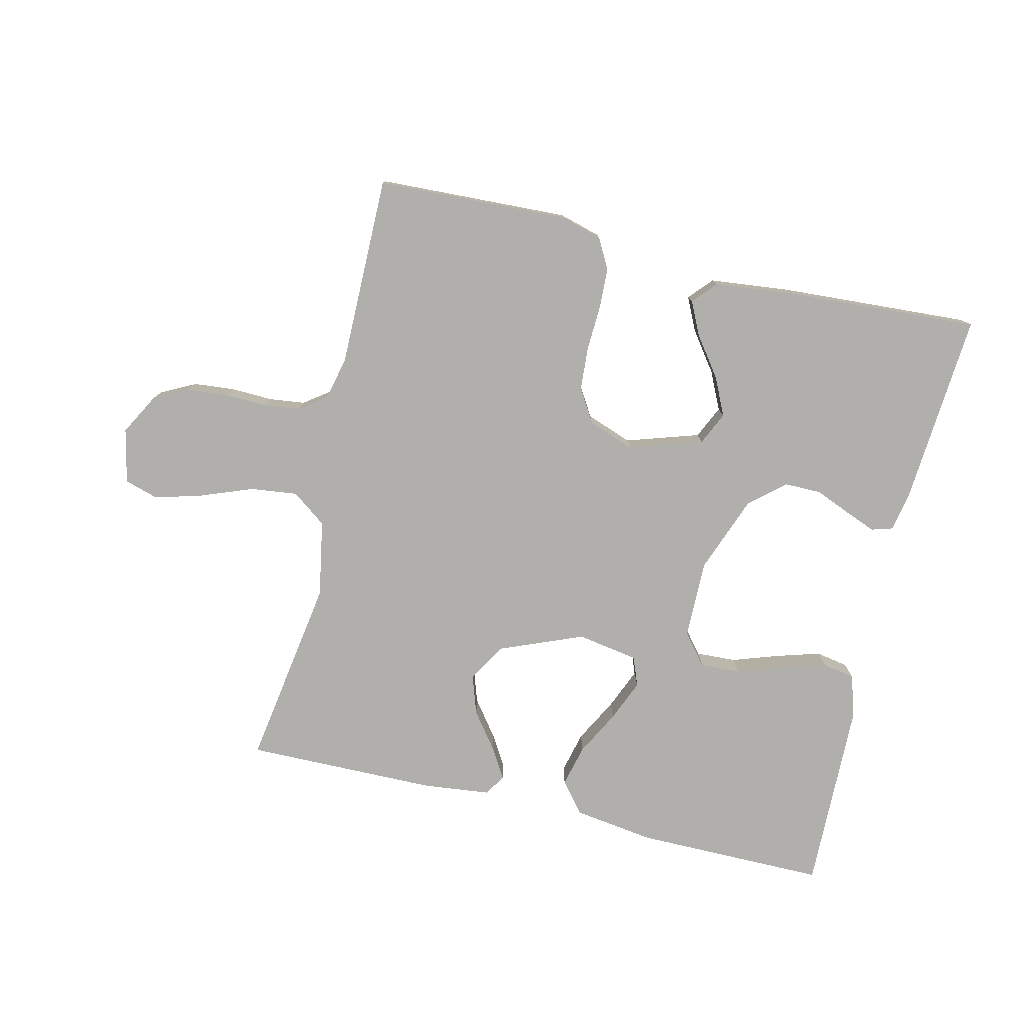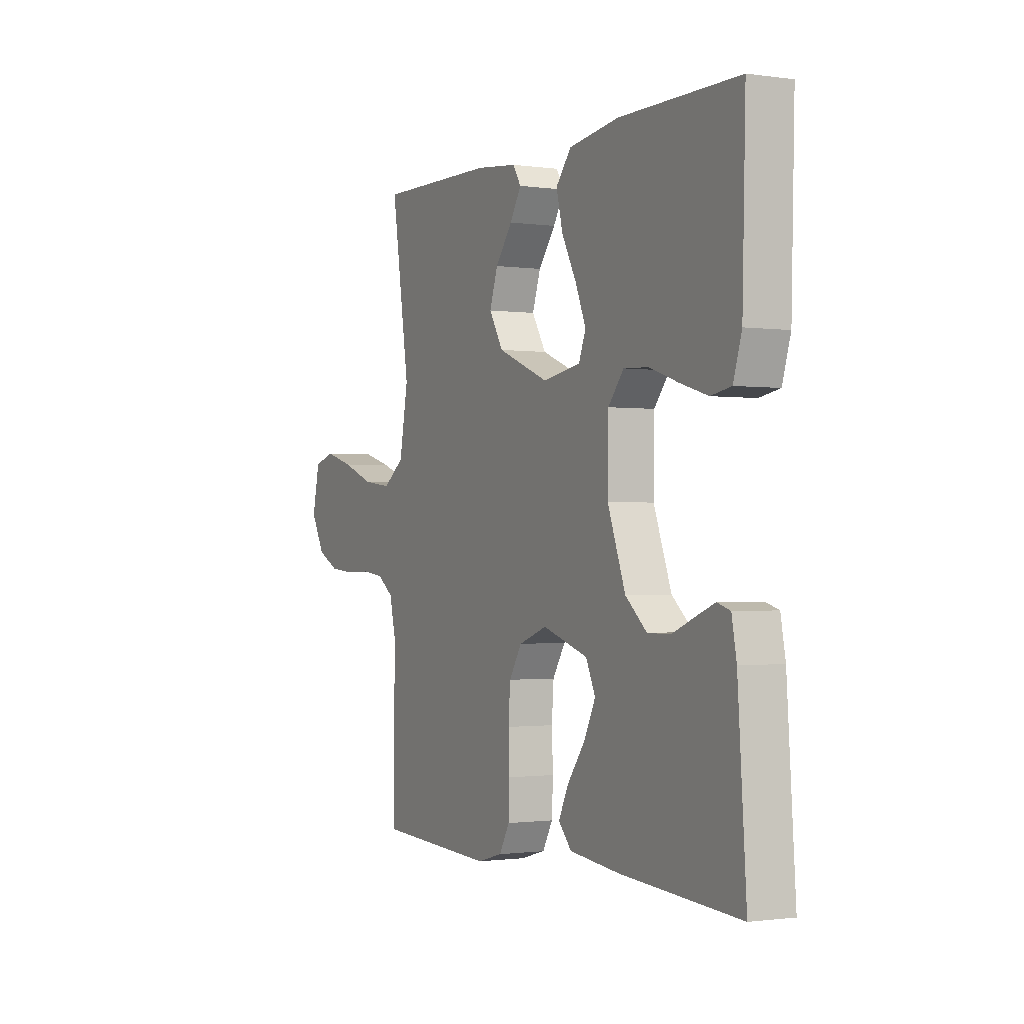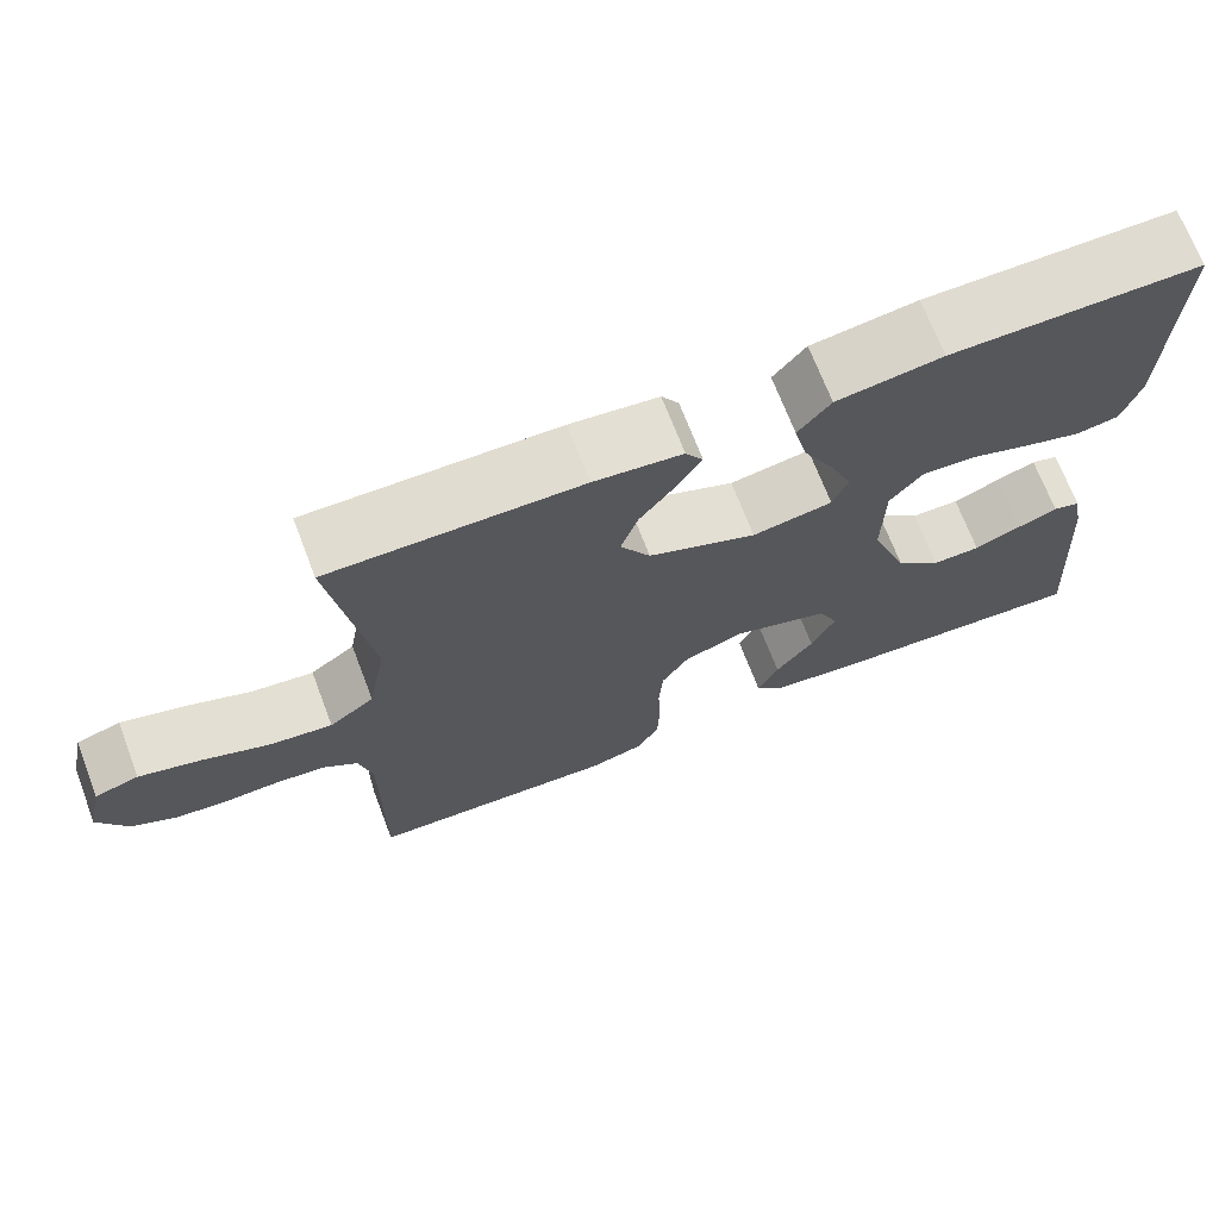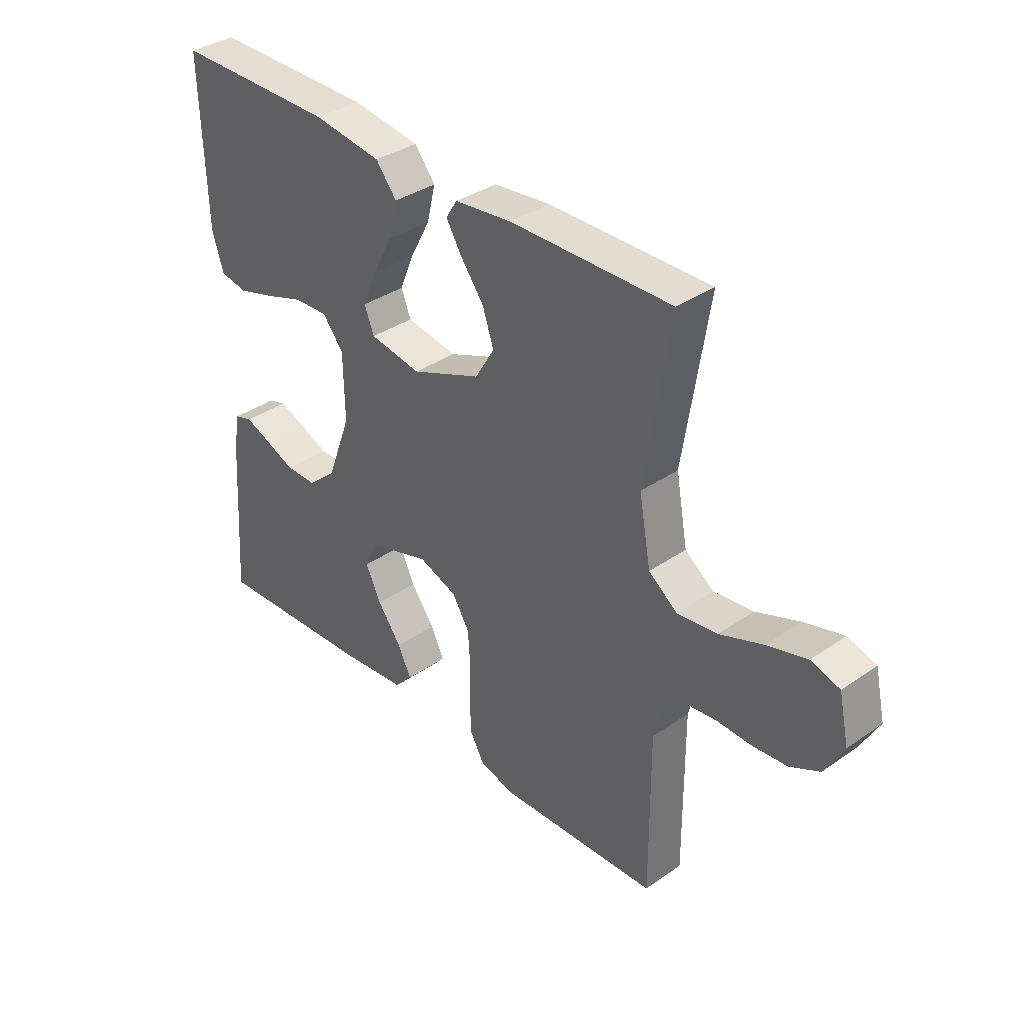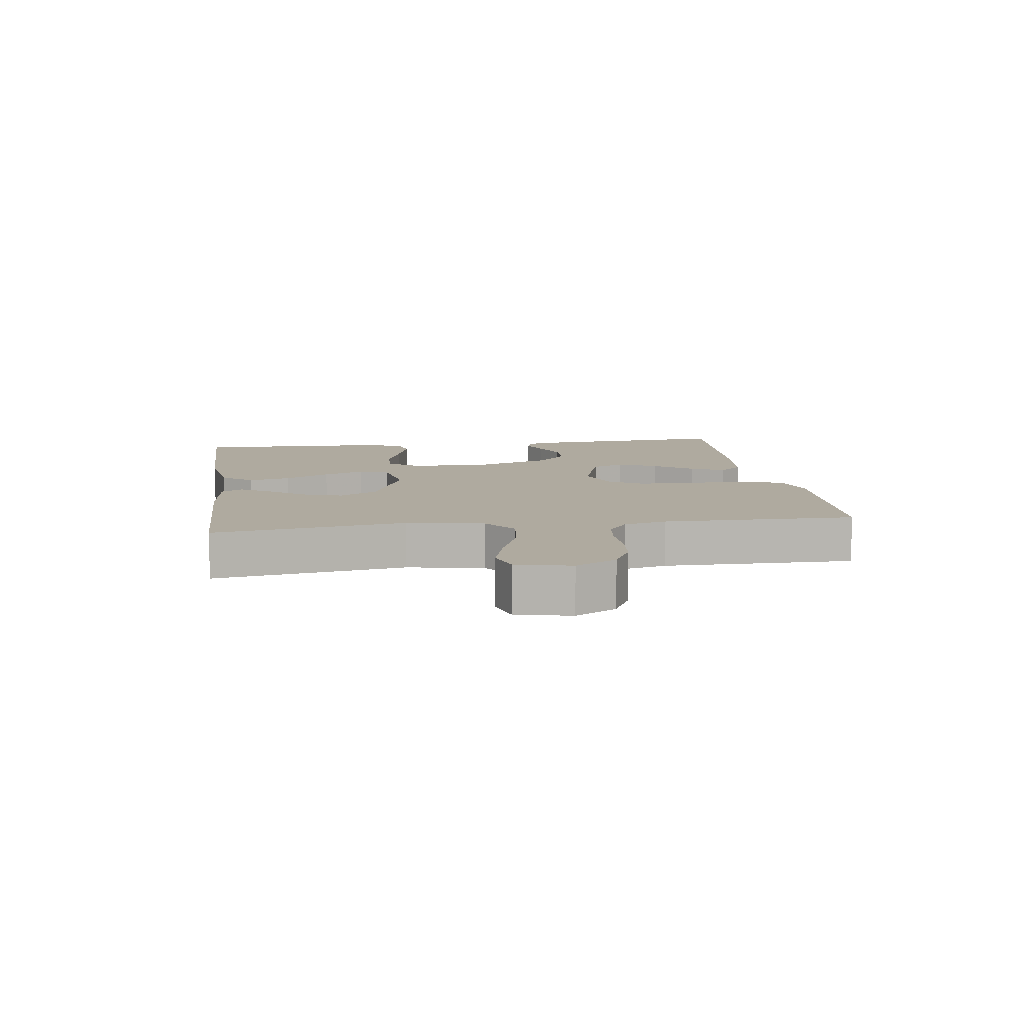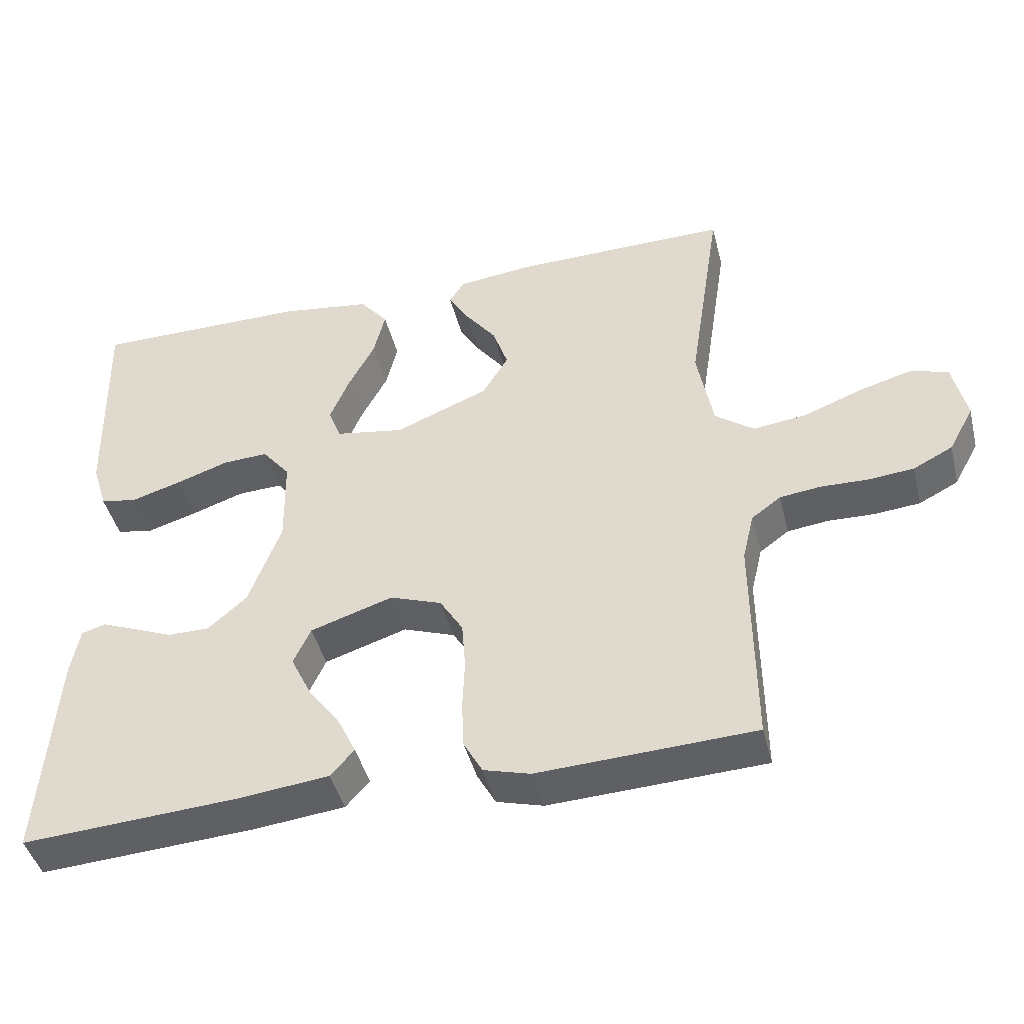
<metadata>
{"format":"obj","ext":"obj","renderer":"f3d","projection":"perspective","resolution":1024,"background":"white","views":[{"elev":-78.1,"azim":166.6,"up":"+Y"},{"elev":-1.1,"azim":-117.5,"up":"+Z"},{"elev":69.8,"azim":159.1,"up":"+Z"},{"elev":36.1,"azim":47.7,"up":"+Z"},{"elev":9.4,"azim":81.9,"up":"+Y"},{"elev":-44.1,"azim":14.0,"up":"+Z"}]}
</metadata>
<code>
v -0.5 0.07 0.5
v -0.2 0.07 0.5
v -0.073 0.07 0.482
v -0.034 0.07 0.434
v -0.05 0.07 0.368
v -0.087 0.07 0.298
v -0.114 0.07 0.233
v -0.096 0.07 0.187
v 0 0.07 0.171
v 0.13 0.07 0.224
v 0.166 0.07 0.284
v 0.145 0.07 0.346
v 0.102 0.07 0.403
v 0.073 0.07 0.451
v 0.094 0.07 0.484
v 0.2 0.07 0.496
v 0.5 0.07 0.5
v 0.454 0.07 0.2
v 0.476 0.07 0.08
v 0.53 0.07 0.04
v 0.604 0.07 0.049
v 0.685 0.07 0.08
v 0.759 0.07 0.101
v 0.812 0.07 0.085
v 0.831 0.07 0
v 0.796 0.07 -0.064
v 0.741 0.07 -0.092
v 0.677 0.07 -0.098
v 0.612 0.07 -0.096
v 0.555 0.07 -0.103
v 0.514 0.07 -0.133
v 0.498 0.07 -0.2
v 0.5 0.07 -0.5
v 0.2 0.07 -0.514
v 0.135 0.07 -0.496
v 0.109 0.07 -0.449
v 0.106 0.07 -0.384
v 0.109 0.07 -0.313
v 0.104 0.07 -0.246
v 0.072 0.07 -0.194
v 0 0.07 -0.168
v -0.115 0.07 -0.205
v -0.139 0.07 -0.257
v -0.11 0.07 -0.317
v -0.065 0.07 -0.378
v -0.04 0.07 -0.43
v -0.073 0.07 -0.467
v -0.2 0.07 -0.481
v -0.5 0.07 -0.5
v -0.479 0.07 -0.2
v -0.467 0.07 -0.136
v -0.434 0.07 -0.126
v -0.386 0.07 -0.145
v -0.33 0.07 -0.168
v -0.272 0.07 -0.168
v -0.218 0.07 -0.121
v -0.173 0.07 0
v -0.175 0.07 0.124
v -0.214 0.07 0.172
v -0.277 0.07 0.169
v -0.35 0.07 0.144
v -0.42 0.07 0.123
v -0.471 0.07 0.132
v -0.492 0.07 0.2
v -0.5 0 0.5
v -0.2 0 0.5
v -0.073 0 0.482
v -0.034 0 0.434
v -0.05 0 0.368
v -0.087 0 0.298
v -0.114 0 0.233
v -0.096 0 0.187
v 0 0 0.171
v 0.13 0 0.224
v 0.166 0 0.284
v 0.145 0 0.346
v 0.102 0 0.403
v 0.073 0 0.451
v 0.094 0 0.484
v 0.2 0 0.496
v 0.5 0 0.5
v 0.454 0 0.2
v 0.476 0 0.08
v 0.53 0 0.04
v 0.604 0 0.049
v 0.685 0 0.08
v 0.759 0 0.101
v 0.812 0 0.085
v 0.831 0 0
v 0.796 0 -0.064
v 0.741 0 -0.092
v 0.677 0 -0.098
v 0.612 0 -0.096
v 0.555 0 -0.103
v 0.514 0 -0.133
v 0.498 0 -0.2
v 0.5 0 -0.5
v 0.2 0 -0.514
v 0.135 0 -0.496
v 0.109 0 -0.449
v 0.106 0 -0.384
v 0.109 0 -0.313
v 0.104 0 -0.246
v 0.072 0 -0.194
v 0 0 -0.168
v -0.115 0 -0.205
v -0.139 0 -0.257
v -0.11 0 -0.317
v -0.065 0 -0.378
v -0.04 0 -0.43
v -0.073 0 -0.467
v -0.2 0 -0.481
v -0.5 0 -0.5
v -0.479 0 -0.2
v -0.467 0 -0.136
v -0.434 0 -0.126
v -0.386 0 -0.145
v -0.33 0 -0.168
v -0.272 0 -0.168
v -0.218 0 -0.121
v -0.173 0 0
v -0.175 0 0.124
v -0.214 0 0.172
v -0.277 0 0.169
v -0.35 0 0.144
v -0.42 0 0.123
v -0.471 0 0.132
v -0.492 0 0.2
f 60 61 62 63
f 60 63 64 1
f 51 52 53 54
f 49 50 51 54
f 49 54 55
f 48 49 55 56
f 44 45 46 47
f 43 44 47 48
f 35 36 37 38
f 35 38 39
f 32 33 34 35
f 31 32 35 39
f 30 31 39 40
f 26 27 28 29
f 26 29 30
f 25 26 30
f 21 22 23 24
f 21 24 25 30
f 15 16 17 18
f 15 18 19
f 12 13 14 15
f 12 15 19
f 11 12 19
f 10 11 19 20
f 3 4 5 6
f 3 6 7
f 2 3 7
f 59 60 1 2
f 58 59 2 7
f 57 58 7 8
f 43 48 56 57
f 42 43 57 8
f 41 42 8 9
f 20 21 30 40
f 20 40 41
f 9 10 20 41
f 127 126 125 124
f 65 128 127 124
f 118 117 116 115
f 118 115 114 113
f 119 118 113
f 120 119 113 112
f 111 110 109 108
f 112 111 108 107
f 102 101 100 99
f 103 102 99
f 99 98 97 96
f 103 99 96 95
f 104 103 95 94
f 93 92 91 90
f 94 93 90
f 94 90 89
f 88 87 86 85
f 94 89 88 85
f 82 81 80 79
f 83 82 79
f 79 78 77 76
f 83 79 76
f 83 76 75
f 84 83 75 74
f 70 69 68 67
f 71 70 67
f 71 67 66
f 66 65 124 123
f 71 66 123 122
f 72 71 122 121
f 121 120 112 107
f 72 121 107 106
f 73 72 106 105
f 104 94 85 84
f 105 104 84
f 105 84 74 73
f 1 65 66 2
f 2 66 67 3
f 3 67 68 4
f 4 68 69 5
f 5 69 70 6
f 6 70 71 7
f 7 71 72 8
f 8 72 73 9
f 9 73 74 10
f 10 74 75 11
f 11 75 76 12
f 12 76 77 13
f 13 77 78 14
f 14 78 79 15
f 15 79 80 16
f 16 80 81 17
f 17 81 82 18
f 18 82 83 19
f 19 83 84 20
f 20 84 85 21
f 21 85 86 22
f 22 86 87 23
f 23 87 88 24
f 24 88 89 25
f 25 89 90 26
f 26 90 91 27
f 27 91 92 28
f 28 92 93 29
f 29 93 94 30
f 30 94 95 31
f 31 95 96 32
f 32 96 97 33
f 33 97 98 34
f 34 98 99 35
f 35 99 100 36
f 36 100 101 37
f 37 101 102 38
f 38 102 103 39
f 39 103 104 40
f 40 104 105 41
f 41 105 106 42
f 42 106 107 43
f 43 107 108 44
f 44 108 109 45
f 45 109 110 46
f 46 110 111 47
f 47 111 112 48
f 48 112 113 49
f 49 113 114 50
f 50 114 115 51
f 51 115 116 52
f 52 116 117 53
f 53 117 118 54
f 54 118 119 55
f 55 119 120 56
f 56 120 121 57
f 57 121 122 58
f 58 122 123 59
f 59 123 124 60
f 60 124 125 61
f 61 125 126 62
f 62 126 127 63
f 63 127 128 64
f 64 128 65 1

</code>
